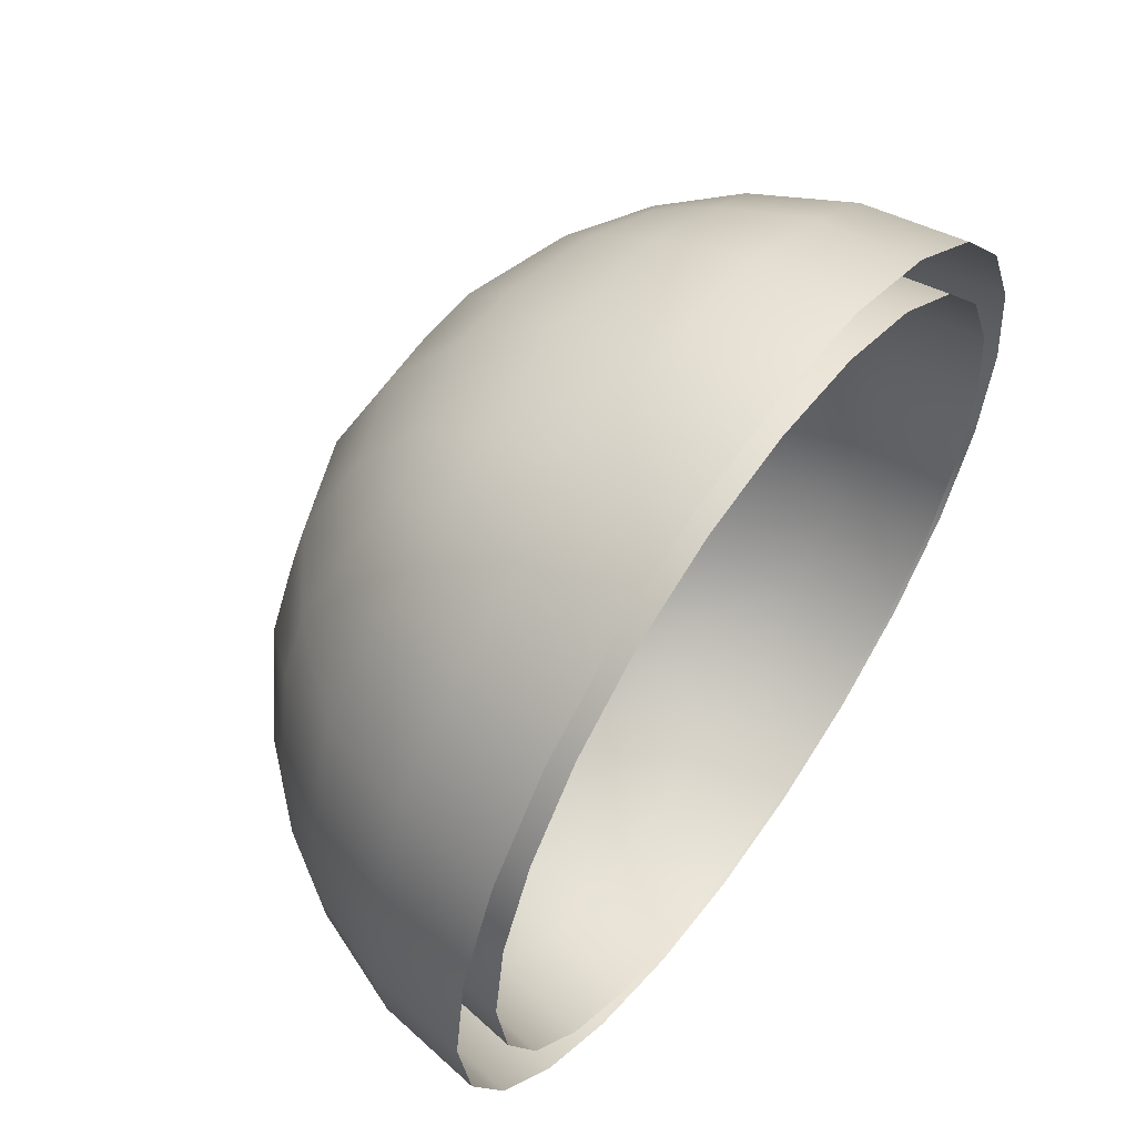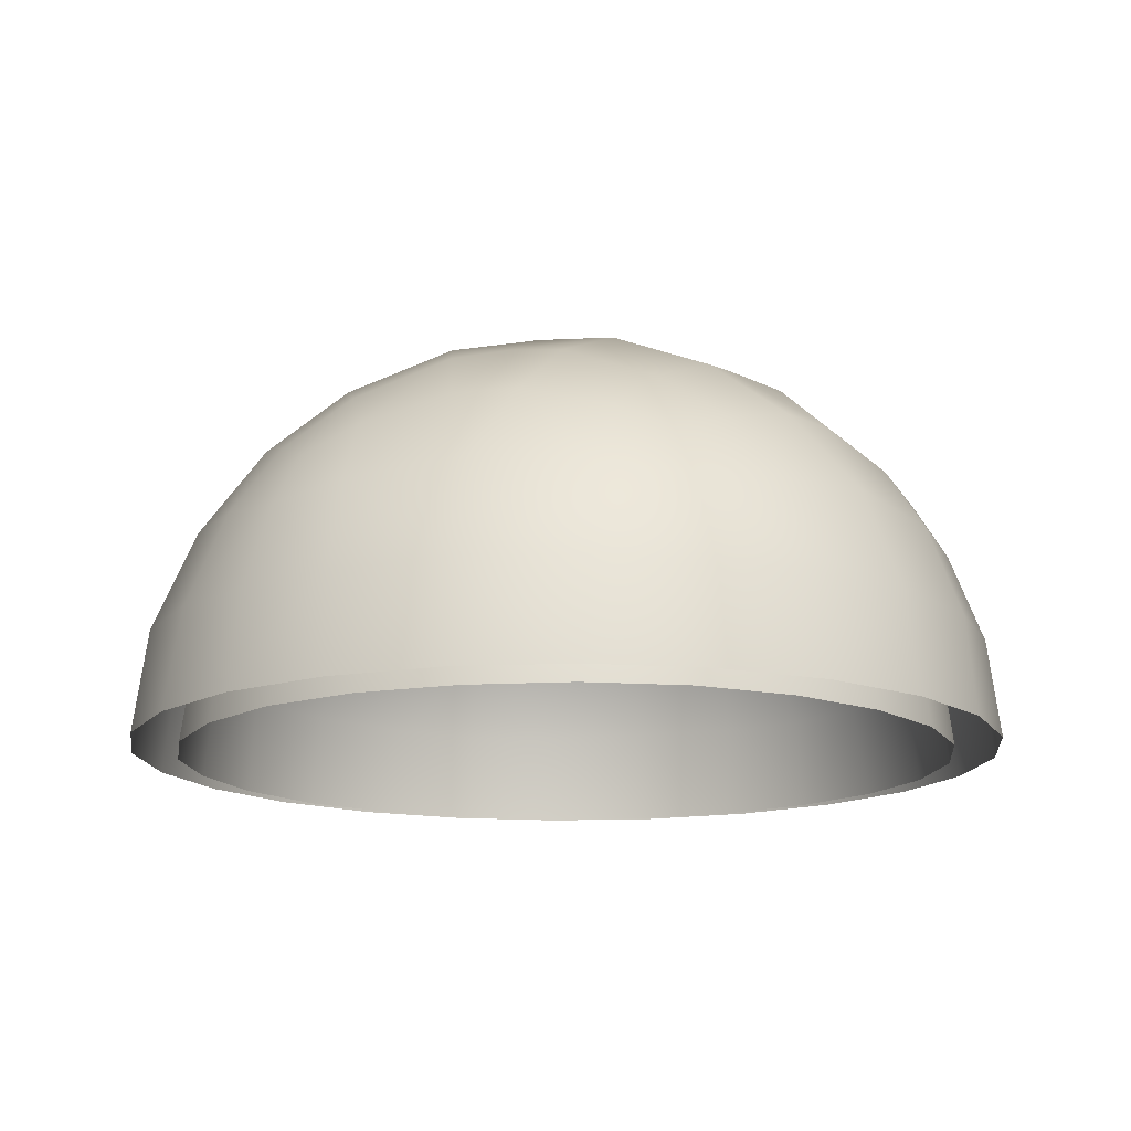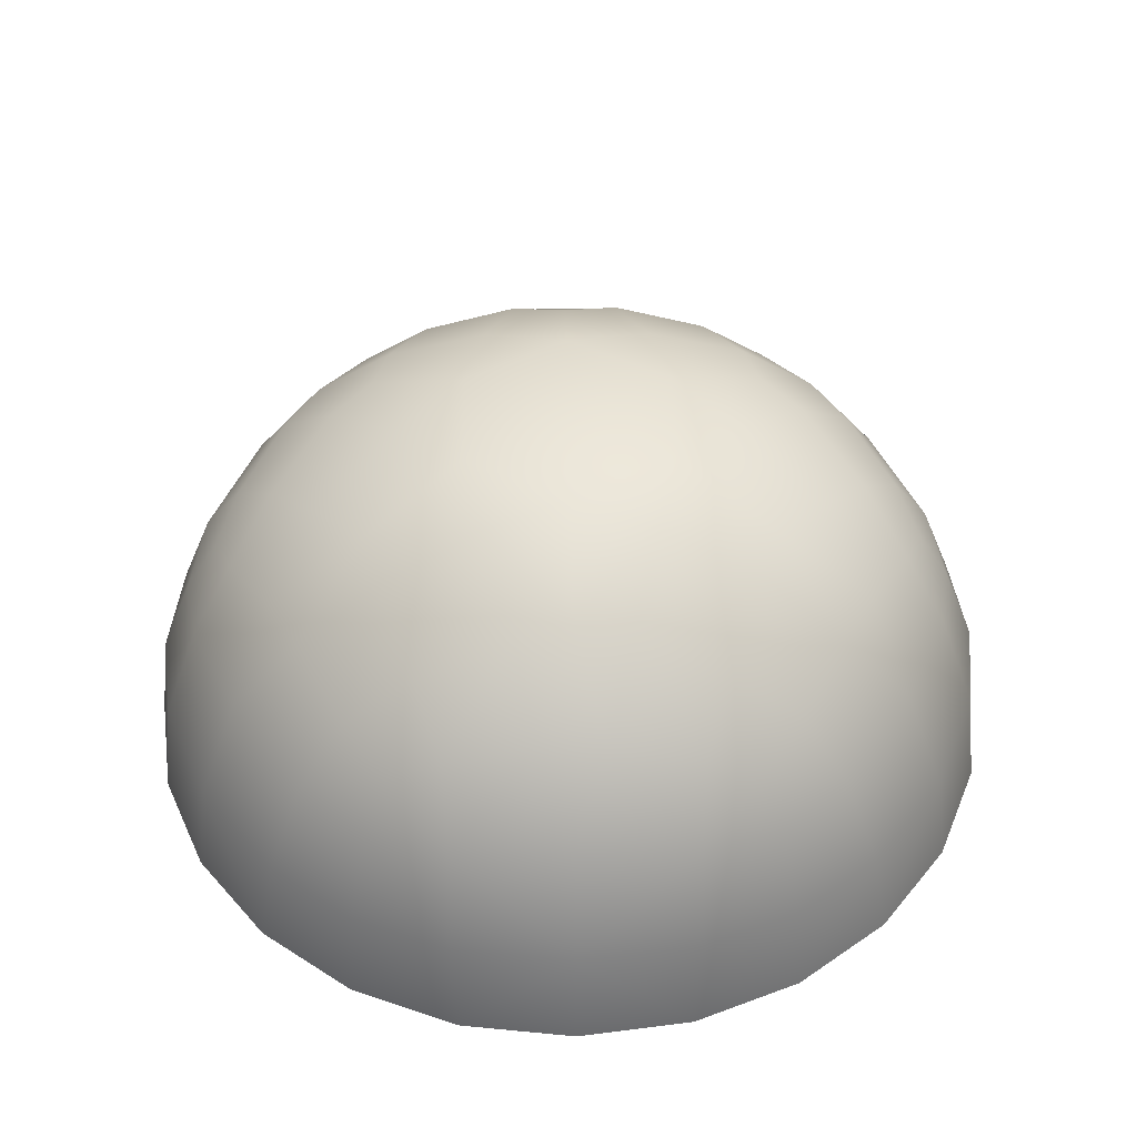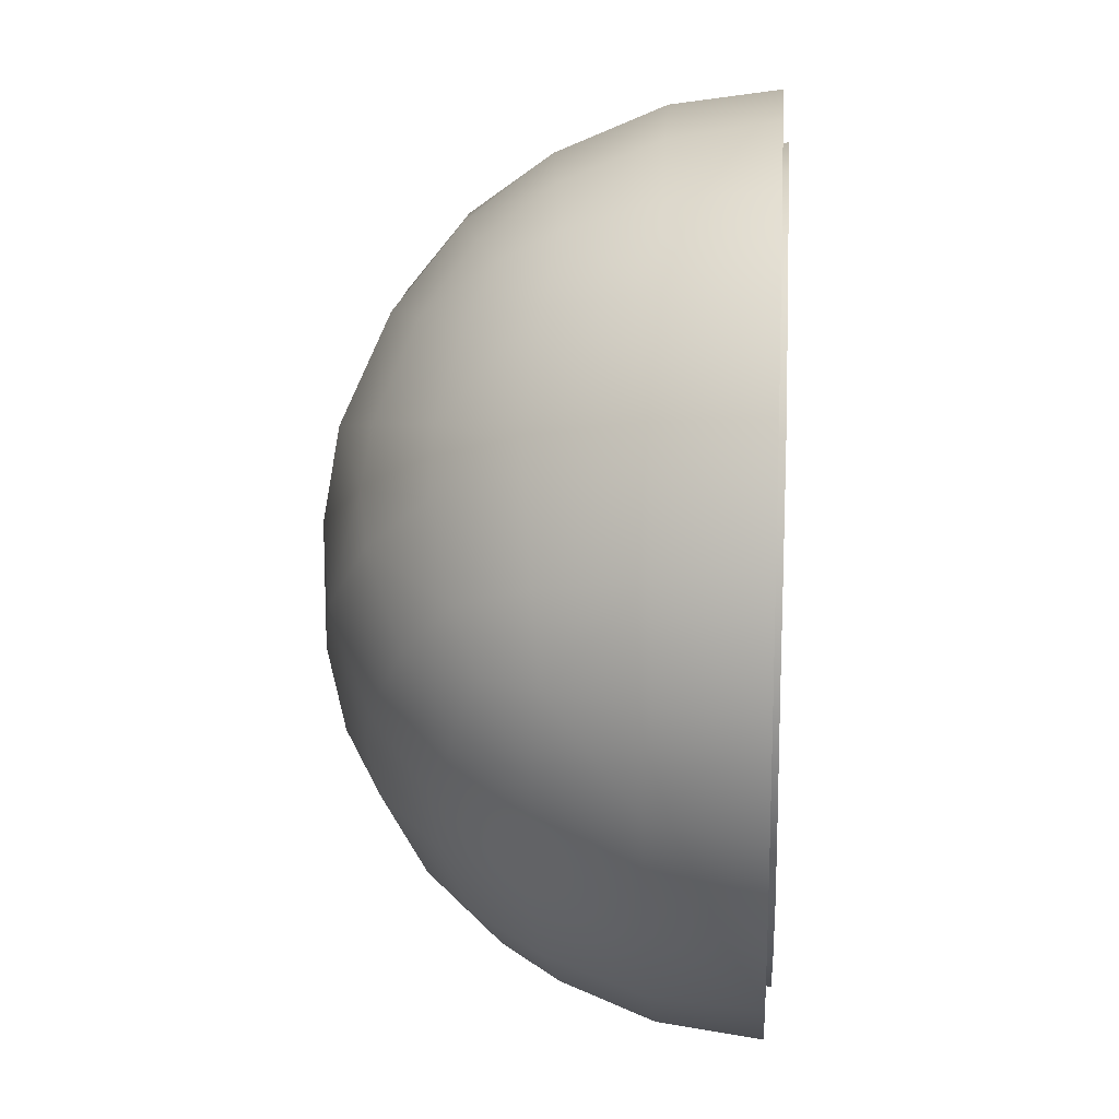
<metadata>
{"format":"obj","ext":"obj","renderer":"f3d","projection":"perspective","resolution":1024,"background":"white","views":[{"elev":58.5,"azim":-54.5,"up":"+Z"},{"elev":-14.6,"azim":-46.6,"up":"+Y"},{"elev":44.5,"azim":119.0,"up":"+Y"},{"elev":15.7,"azim":-85.7,"up":"+Z"}]}
</metadata>
<code>
v 3.038 2.57 1.441
v 1.948 2.568 2.065
v 1.289 2.044 1.915
v 0.7168 1.368 1.893
v 1.302 1.276 1.073
v 2.245 2.251 1.325
v 1.675 1.844 1.253
v 1.979 1.651 0.866
v 3.5 0.4931 -0.08627
v 2.54 -0.3615 -0.08008
v 2.489 0.4786 0.05091
v 1.702 0.459 0.3819
v 3.962 2.57 1.441
v 2.496 1.275 0.3829
v 1.842 1.198 0.6285
v 0.3958 0.5013 1.708
v 1.021 0.4843 0.8997
v 5.052 2.568 2.065
v 2.799 2.947 2.274
v 3.232 2.046 0.7945
v 2.467 1.845 0.7961
v 1.646 -0.361 0.2896
v 3.5 1.369 0.2873
v 0.8796 -0.3616 0.8787
v 1.948 2.57 4.929
v 3.084 2.237 1.659
v 2.114 2.235 2.213
v 3.033 2.568 5.561
v 1.529 1.77 2.079
v 1.546 1.091 1.33
v 6.283 1.368 1.893
v 2.376 1.949 1.552
v 1.874 1.59 1.489
v 2.143 1.42 1.149
v 3.5 0.388 0.301
v 2.642 -0.4127 0.3032
v 2.595 0.3788 0.4236
v 1.896 0.3628 0.7182
v 2.598 1.09 0.7224
v 5.698 1.276 1.073
v 2.022 1.022 0.9396
v 3.233 2.044 6.208
v 4.755 2.251 1.325
v 1.291 0.3841 1.177
v 2.873 2.576 2.403
v 3.254 1.772 1.084
v 2.571 1.591 1.087
v 5.325 1.844 1.253
v 3.5 1.368 6.714
v 1.845 -0.4106 0.6333
v 3.5 1.17 0.6368
v 2.497 1.276 6.617
v 5.021 1.651 0.866
v 3.5 2.65 1.574
v 3.5 -0.3549 -0.2047
v 3.5 3.061 2.501
v 3.5 -0.3621 -0.2056
v 3.5 2.308 1.779
v 3.5 -0.4105 0.1913
v 3.5 2.675 2.606
v 3.5 -0.4155 0.1907
v 4.46 -0.3615 -0.08008
v 4.511 0.4786 0.05091
v 5.298 0.459 0.3819
v 4.504 1.275 0.3829
v 5.158 1.198 0.6285
v 6.604 0.5013 1.708
v 5.979 0.4843 0.8997
v 4.201 2.947 2.274
v 3.768 2.046 0.7945
v 4.533 1.845 0.7961
v 1.161 -0.4133 1.159
v 5.354 -0.361 0.2896
v 6.12 -0.3616 0.8787
v 5.052 2.57 4.929
v 3.916 2.237 1.659
v 4.886 2.235 2.213
v 3.967 2.568 5.561
v 5.454 1.091 1.33
v 4.624 1.949 1.552
v 5.126 1.59 1.489
v 4.857 1.42 1.149
v 4.358 -0.4127 0.3032
v 4.405 0.3788 0.4236
v 5.104 0.3628 0.7182
v 4.402 1.09 0.7224
v 4.978 1.022 0.9396
v 5.709 0.3841 1.177
v 4.127 2.576 2.403
v 2.244 2.251 5.675
v 3.746 1.772 1.084
v 4.429 1.591 1.087
v 5.155 -0.4106 0.6333
v 4.503 1.276 6.617
v 5.839 -0.4133 1.159
v 4.756 2.251 5.675
v 4.364 3.061 3.001
v 5.168 2.649 2.537
v 5.711 2.044 1.915
v 6.708 -0.3532 1.648
v 6.709 -0.3621 1.647
v 4.991 2.307 2.639
v 5.981 1.169 2.068
v 6.269 0.3957 1.901
v 4.273 2.675 3.054
v 5.471 1.77 2.079
v 6.365 -0.4062 1.846
v 6.366 -0.4159 1.845
v 4.533 1.844 6.204
v 5.021 1.651 6.134
v 6.606 0.4931 5.293
v 6.12 -0.3615 6.121
v 5.982 0.4786 6.1
v 5.301 0.459 6.616
v 5.698 1.275 5.928
v 5.158 1.198 6.371
v 2.636 3.061 3.001
v 3.5 0.5013 7.084
v 4.512 0.4843 6.947
v 4.211 2.947 4.72
v 5.514 2.57 4.13
v 5.709 2.046 5.085
v 5.325 1.845 5.747
v 1.832 2.649 2.537
v 5.354 -0.361 6.71
v 6.282 1.369 5.106
v 5.518 2.568 2.874
v 4.46 -0.3616 7.08
v 5.979 2.044 2.378
v 4.886 2.237 4.781
v 3.921 2.235 5.344
v 4.402 1.091 6.277
v 4.625 1.949 5.447
v 4.429 1.59 5.913
v 4.857 1.42 5.851
v 5.84 -0.4127 5.841
v 5.712 0.3788 5.822
v 5.107 0.3628 6.28
v 5.454 1.09 5.67
v 4.978 1.022 6.06
v 0.2919 -0.3532 1.648
v 4.407 0.3841 6.574
v 6.701 1.276 2.81
v 4.136 2.576 4.591
v 6.011 2.251 3.501
v 5.469 1.772 4.921
v 5.125 1.591 5.511
v 0.2909 -0.3621 1.647
v 5.155 -0.4106 6.367
v 6.358 1.844 3.043
v 2.009 2.307 2.639
v 4.358 -0.4133 6.697
v 1.019 1.169 2.068
v 6.541 1.651 3.5
v 5.168 2.65 4.463
v 6.708 -0.3549 5.352
v 4.365 3.061 3.999
v 5.977 2.046 4.621
v 6.709 -0.3621 5.353
v 4.991 2.308 4.361
v 6.365 -0.4105 5.154
v 4.274 2.675 3.947
v 6.366 -0.4155 5.155
v 7.08 -0.3615 4.459
v 6.992 0.4786 4.349
v 7.099 0.459 3.502
v 6.701 1.275 4.189
v 6.816 1.198 3.5
v 6.991 0.4843 2.653
v 4.912 2.947 3.506
v 6.358 1.845 3.957
v 7.207 -0.361 3.5
v 7.08 -0.3616 2.541
v 5.303 2.237 4.06
v 5.307 2.235 2.943
v 5.716 1.77 2.504
v 6.356 1.091 2.892
v 5.749 1.949 3.501
v 6.054 1.59 3.098
v 6.215 1.42 3.5
v 6.27 0.388 5.099
v 6.697 -0.4127 4.356
v 6.617 0.3788 4.254
v 6.711 0.3628 3.502
v 6.357 1.09 4.107
v 6.456 1.022 3.5
v 6.616 0.3841 2.748
v 4.763 2.576 3.505
v 5.715 1.772 4.495
v 6.054 1.591 3.902
v 6.81 -0.4106 3.5
v 5.98 1.17 4.932
v 6.697 -0.4133 2.645
v 3.5 3.061 4.497
v 3.5 2.649 5.426
v 3.767 2.044 6.208
v 3.5 -0.3532 7.204
v 3.5 -0.3621 7.206
v 3.5 2.307 5.222
v 3.5 1.169 6.364
v 3.5 0.3957 6.697
v 3.5 2.675 4.392
v 3.745 1.77 5.918
v 3.5 -0.4062 6.808
v 3.5 -0.4159 6.809
v 0.7309 0.3957 1.901
v 2.727 2.675 3.054
v 1.284 1.77 2.504
v 0.6352 -0.4062 1.846
v 0.6342 -0.4159 1.845
v 2.467 1.844 6.204
v 1.979 1.651 6.134
v 0.3942 0.4931 5.293
v 0.8795 -0.3615 6.121
v 1.018 0.4786 6.1
v 1.699 0.459 6.616
v 1.302 1.275 5.928
v 1.842 1.198 6.371
v 2.488 0.4843 6.947
v 2.789 2.947 4.72
v 1.486 2.57 4.13
v 1.291 2.046 5.085
v 1.675 1.845 5.747
v 1.646 -0.361 6.71
v 0.7177 1.369 5.106
v 1.482 2.568 2.874
v 2.54 -0.3616 7.08
v 1.021 2.044 2.378
v 2.114 2.237 4.781
v 3.079 2.235 5.344
v 3.255 1.77 5.918
v 2.598 1.091 6.277
v 2.375 1.949 5.447
v 2.571 1.59 5.913
v 2.143 1.42 5.851
v 1.16 -0.4127 5.841
v 1.288 0.3788 5.822
v 1.893 0.3628 6.28
v 1.546 1.09 5.67
v 2.022 1.022 6.06
v 2.593 0.3841 6.574
v 0.2993 1.276 2.81
v 2.864 2.576 4.591
v 0.9885 2.251 3.501
v 1.531 1.772 4.921
v 1.875 1.591 5.511
v 1.845 -0.4106 6.367
v 0.6416 1.844 3.043
v 2.642 -0.4133 6.697
v 0.4586 1.651 3.5
v 1.832 2.65 4.463
v 0.2916 -0.3549 5.352
v 2.635 3.061 3.999
v 0.2908 -0.3621 5.353
v 2.009 2.308 4.361
v 0.6346 -0.4105 5.154
v 2.726 2.675 3.947
v 0.6341 -0.4155 5.155
v -0.0804 -0.3615 4.459
v 0.007596 0.4786 4.349
v -0.09945 0.459 3.502
v 0.2987 1.275 4.189
v 0.1843 1.198 3.5
v 0.008595 0.4843 2.653
v 2.088 2.947 3.506
v 1.023 2.046 4.621
v 0.6418 1.845 3.957
v -0.2071 -0.361 3.5
v -0.08027 -0.3616 2.541
v 1.697 2.237 4.06
v 1.693 2.235 2.943
v 0.6439 1.091 2.892
v 1.251 1.949 3.501
v 0.9457 1.59 3.098
v 0.7851 1.42 3.5
v 0.7296 0.388 5.099
v 0.3027 -0.4127 4.356
v 0.3831 0.3788 4.254
v 0.2888 0.3628 3.502
v 0.6433 1.09 4.107
v 0.5435 1.022 3.5
v 0.384 0.3841 2.748
v 2.237 2.576 3.505
v 1.285 1.772 4.495
v 0.9458 1.591 3.902
v 0.1899 -0.4106 3.5
v 1.02 1.17 4.932
v 0.3027 -0.4133 2.645
f 9 65 63
f 58 26 46
f 224 215 214
f 65 53 66
f 98 99 18
f 72 44 206
f 37 41 38
f 74 67 100
f 67 169 173
f 2 7 3
f 1 2 19
f 14 20 23
f 14 8 21
f 19 124 117
f 213 217 225
f 22 11 10
f 195 42 196
f 220 195 194
f 54 20 1
f 3 5 4
f 251 222 25
f 9 14 23
f 17 22 24
f 4 228 3
f 124 3 228
f 16 17 24
f 54 70 20
f 16 5 17
f 54 19 56
f 155 122 158
f 11 15 14
f 5 8 15
f 269 16 141
f 1 21 6
f 6 8 7
f 28 211 42
f 18 13 69
f 18 48 43
f 27 33 32
f 37 50 36
f 32 34 47
f 151 29 27
f 46 39 51
f 35 39 37
f 153 29 208
f 50 44 72
f 44 41 30
f 206 30 153
f 30 29 153
f 90 212 211
f 151 45 207
f 39 34 41
f 30 34 33
f 26 47 46
f 35 37 36
f 27 26 45
f 45 58 60
f 23 20 70
f 70 65 23
f 13 71 70
f 43 53 71
f 10 9 55
f 69 54 56
f 98 69 97
f 195 196 78
f 195 120 194
f 111 115 113
f 63 73 62
f 17 15 12
f 78 109 96
f 67 40 31
f 40 99 31
f 73 68 74
f 68 66 40
f 40 53 48
f 9 63 62
f 63 66 64
f 31 99 129
f 214 213 252
f 42 52 49
f 58 89 60
f 58 91 76
f 89 102 105
f 76 77 89
f 76 92 80
f 102 77 106
f 77 81 106
f 80 82 81
f 93 84 83
f 35 86 51
f 51 91 46
f 86 91 51
f 86 82 92
f 104 88 95
f 104 79 88
f 106 79 103
f 88 93 95
f 88 87 85
f 79 82 87
f 83 84 35
f 84 87 86
f 96 110 123
f 113 125 112
f 219 224 227
f 78 75 120
f 120 155 157
f 75 123 122
f 98 129 99
f 215 218 217
f 167 154 171
f 111 167 126
f 49 196 42
f 126 158 122
f 122 115 126
f 115 110 116
f 128 118 197
f 118 94 49
f 94 196 49
f 125 119 128
f 119 116 94
f 94 110 109
f 111 113 112
f 113 116 114
f 155 158 121
f 217 222 225
f 251 220 253
f 121 127 170
f 124 228 226
f 127 150 129
f 160 144 162
f 160 146 130
f 144 199 202
f 130 131 144
f 130 147 133
f 199 131 203
f 131 134 203
f 133 135 134
f 149 137 136
f 181 139 192
f 192 146 189
f 139 146 192
f 139 135 147
f 201 142 152
f 201 132 142
f 203 132 200
f 142 149 152
f 142 140 138
f 132 135 140
f 136 137 181
f 137 140 139
f 118 219 227
f 167 158 126
f 121 171 145
f 145 154 150
f 155 170 157
f 170 98 97
f 172 165 164
f 67 143 169
f 129 143 31
f 169 172 173
f 169 168 166
f 143 154 168
f 164 111 156
f 165 168 167
f 188 160 162
f 160 174 189
f 102 188 105
f 175 174 188
f 174 190 189
f 102 176 175
f 175 179 178
f 178 180 190
f 183 191 182
f 181 185 183
f 189 185 192
f 185 180 186
f 103 176 106
f 193 187 104
f 104 177 103
f 177 176 103
f 191 187 193
f 187 186 177
f 177 180 179
f 181 183 182
f 183 186 184
f 251 266 222
f 219 218 216
f 118 52 219
f 52 212 218
f 217 212 223
f 25 223 90
f 213 262 260
f 25 28 220
f 262 250 263
f 226 221 265
f 226 248 244
f 243 255 257
f 255 229 245
f 199 243 202
f 230 229 243
f 229 246 245
f 199 231 230
f 230 234 233
f 233 235 246
f 237 247 236
f 276 239 237
f 245 239 287
f 239 235 240
f 200 231 203
f 249 241 201
f 201 232 200
f 232 231 200
f 247 241 249
f 241 240 232
f 232 235 234
f 276 237 236
f 237 240 238
f 225 222 266
f 266 262 225
f 221 267 266
f 244 250 267
f 265 251 253
f 124 265 117
f 260 268 259
f 16 242 4
f 242 228 4
f 268 264 269
f 264 263 242
f 242 250 248
f 213 260 259
f 260 263 261
f 255 283 257
f 255 284 270
f 283 151 207
f 270 271 283
f 270 285 273
f 151 271 208
f 271 274 208
f 273 275 274
f 286 278 277
f 276 280 287
f 287 284 245
f 280 284 287
f 280 275 285
f 206 282 288
f 206 272 282
f 208 272 153
f 282 286 288
f 282 281 279
f 272 275 281
f 277 278 276
f 278 281 280
f 202 207 105
f 60 89 105
f 105 188 162
f 162 144 202
f 202 243 257
f 257 283 207
f 207 45 60
f 60 105 207
f 105 162 202
f 202 257 207
f 194 97 117
f 253 220 194
f 194 120 157
f 157 170 97
f 97 69 56
f 56 19 117
f 117 265 253
f 253 194 117
f 194 157 97
f 117 97 56
f 9 23 65
f 224 216 215
f 65 71 53
f 206 209 72
f 209 210 72
f 37 39 41
f 100 101 74
f 74 68 67
f 173 101 100
f 100 67 173
f 2 6 7
f 1 6 2
f 14 21 20
f 14 15 8
f 19 2 124
f 213 215 217
f 22 12 11
f 195 28 42
f 220 28 195
f 3 7 5
f 9 11 14
f 17 12 22
f 124 2 3
f 24 148 141
f 141 16 24
f 54 13 70
f 16 4 5
f 54 1 19
f 155 75 122
f 11 12 15
f 5 7 8
f 141 148 269
f 269 264 16
f 1 20 21
f 6 21 8
f 28 90 211
f 18 43 13
f 18 99 48
f 27 29 33
f 37 38 50
f 32 33 34
f 151 208 29
f 46 47 39
f 35 51 39
f 50 38 44
f 44 38 41
f 206 44 30
f 30 33 29
f 90 223 212
f 151 27 45
f 39 47 34
f 30 41 34
f 26 32 47
f 61 59 36
f 59 35 36
f 27 32 26
f 45 26 58
f 70 71 65
f 13 43 71
f 43 48 53
f 55 57 10
f 10 11 9
f 69 13 54
f 98 18 69
f 195 78 120
f 111 126 115
f 63 64 73
f 17 5 15
f 78 196 109
f 67 68 40
f 40 48 99
f 73 64 68
f 68 64 66
f 40 66 53
f 62 57 55
f 55 9 62
f 63 65 66
f 252 254 214
f 214 215 213
f 42 211 52
f 58 76 89
f 58 46 91
f 89 77 102
f 76 80 77
f 76 91 92
f 77 80 81
f 80 92 82
f 93 85 84
f 35 84 86
f 86 92 91
f 86 87 82
f 108 107 95
f 107 104 95
f 104 103 79
f 106 81 79
f 88 85 93
f 88 79 87
f 79 81 82
f 35 59 83
f 59 61 83
f 84 85 87
f 96 109 110
f 113 114 125
f 219 216 224
f 78 96 75
f 120 75 155
f 75 96 123
f 98 127 129
f 215 216 218
f 167 168 154
f 111 165 167
f 122 123 115
f 115 123 110
f 197 198 128
f 128 119 118
f 118 119 94
f 94 109 196
f 125 114 119
f 119 114 116
f 94 116 110
f 112 159 156
f 156 111 112
f 113 115 116
f 217 223 222
f 251 25 220
f 121 145 127
f 127 145 150
f 160 130 144
f 160 189 146
f 144 131 199
f 130 133 131
f 130 146 147
f 131 133 134
f 133 147 135
f 149 138 137
f 181 137 139
f 139 147 146
f 139 140 135
f 205 204 152
f 204 201 152
f 201 200 132
f 203 134 132
f 142 138 149
f 142 132 140
f 132 134 135
f 181 161 136
f 161 163 136
f 137 138 140
f 227 198 197
f 197 118 227
f 167 171 158
f 121 158 171
f 145 171 154
f 155 121 170
f 170 127 98
f 172 166 165
f 67 31 143
f 129 150 143
f 169 166 172
f 169 143 168
f 143 150 154
f 156 159 164
f 164 165 111
f 165 166 168
f 188 174 160
f 102 175 188
f 175 178 174
f 174 178 190
f 102 106 176
f 175 176 179
f 178 179 180
f 183 184 191
f 181 192 185
f 189 190 185
f 185 190 180
f 104 107 193
f 107 108 193
f 104 187 177
f 177 179 176
f 191 184 187
f 187 184 186
f 177 186 180
f 163 161 182
f 161 181 182
f 183 185 186
f 251 221 266
f 219 52 218
f 118 49 52
f 52 211 212
f 217 218 212
f 25 222 223
f 213 225 262
f 25 90 28
f 262 267 250
f 226 244 221
f 226 228 248
f 243 229 255
f 199 230 243
f 230 233 229
f 229 233 246
f 199 203 231
f 230 231 234
f 233 234 235
f 237 238 247
f 276 287 239
f 245 246 239
f 239 246 235
f 201 204 249
f 204 205 249
f 201 241 232
f 232 234 231
f 247 238 241
f 241 238 240
f 232 240 235
f 258 256 236
f 256 276 236
f 237 239 240
f 266 267 262
f 221 244 267
f 244 248 250
f 265 221 251
f 124 226 265
f 260 261 268
f 16 264 242
f 242 248 228
f 268 261 264
f 264 261 263
f 242 263 250
f 259 254 252
f 252 213 259
f 260 262 263
f 255 270 283
f 255 245 284
f 283 271 151
f 270 273 271
f 270 284 285
f 271 273 274
f 273 285 275
f 286 279 278
f 276 278 280
f 280 285 284
f 280 281 275
f 210 209 288
f 209 206 288
f 206 153 272
f 208 274 272
f 282 279 286
f 282 272 281
f 272 274 275
f 276 256 277
f 256 258 277
f 278 279 281

</code>
